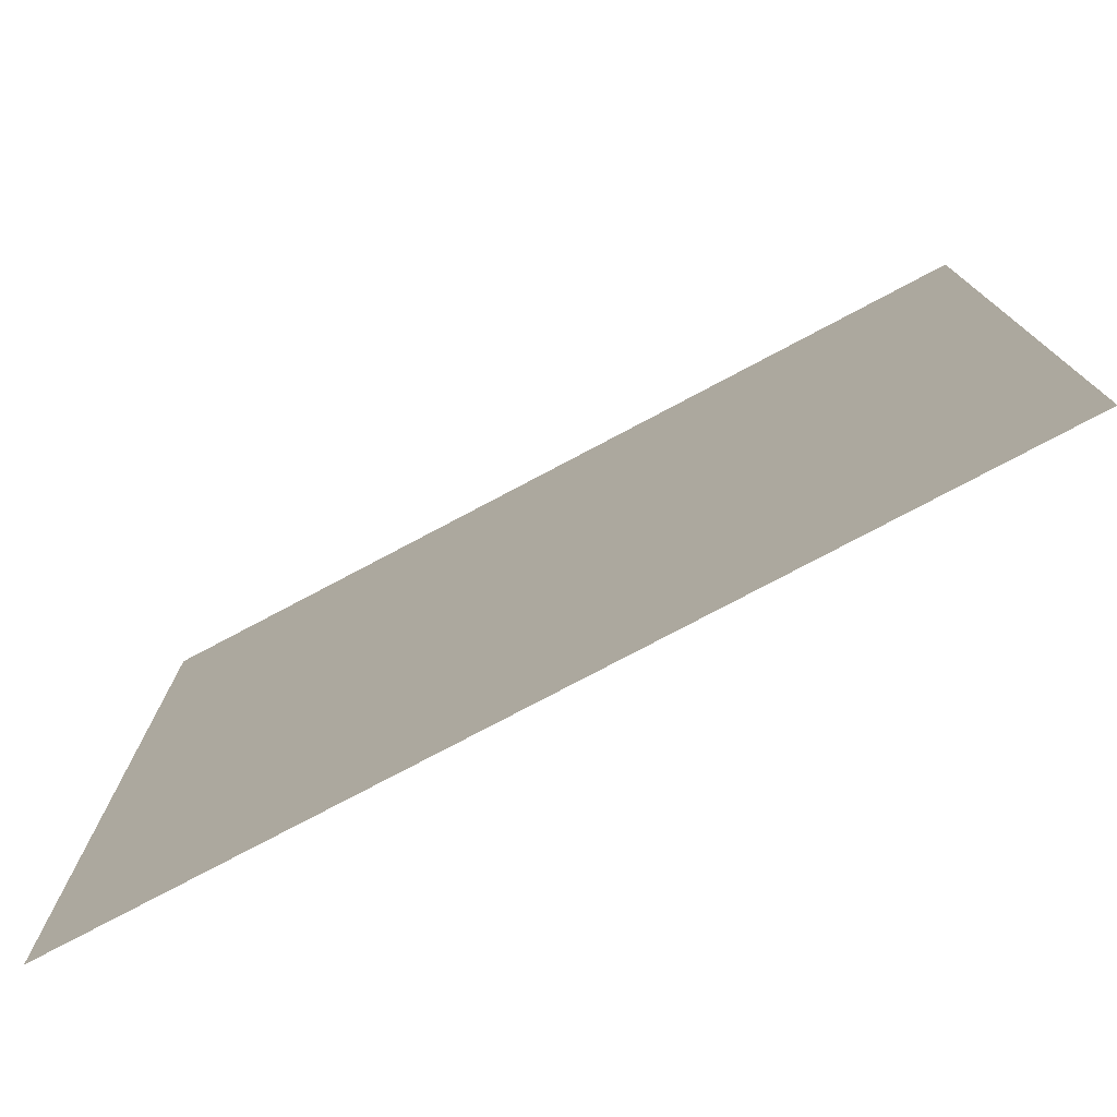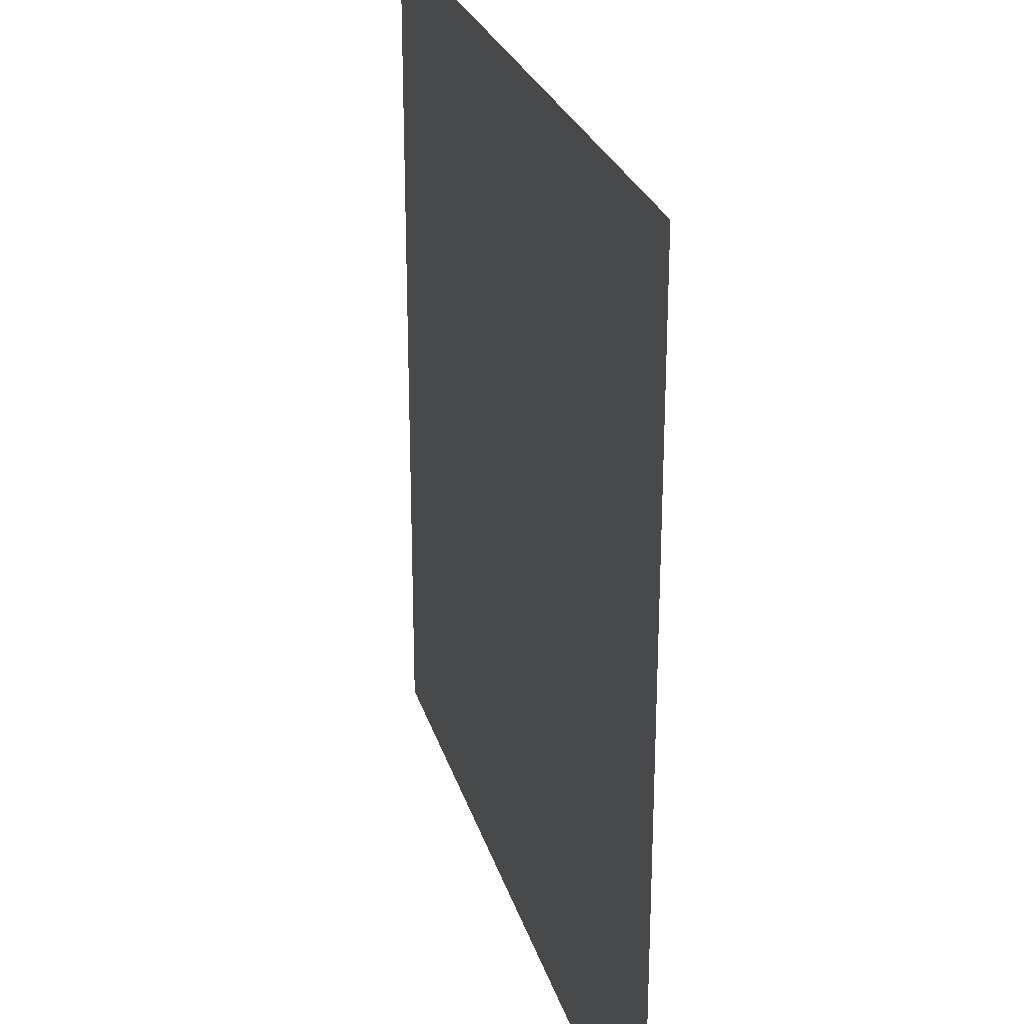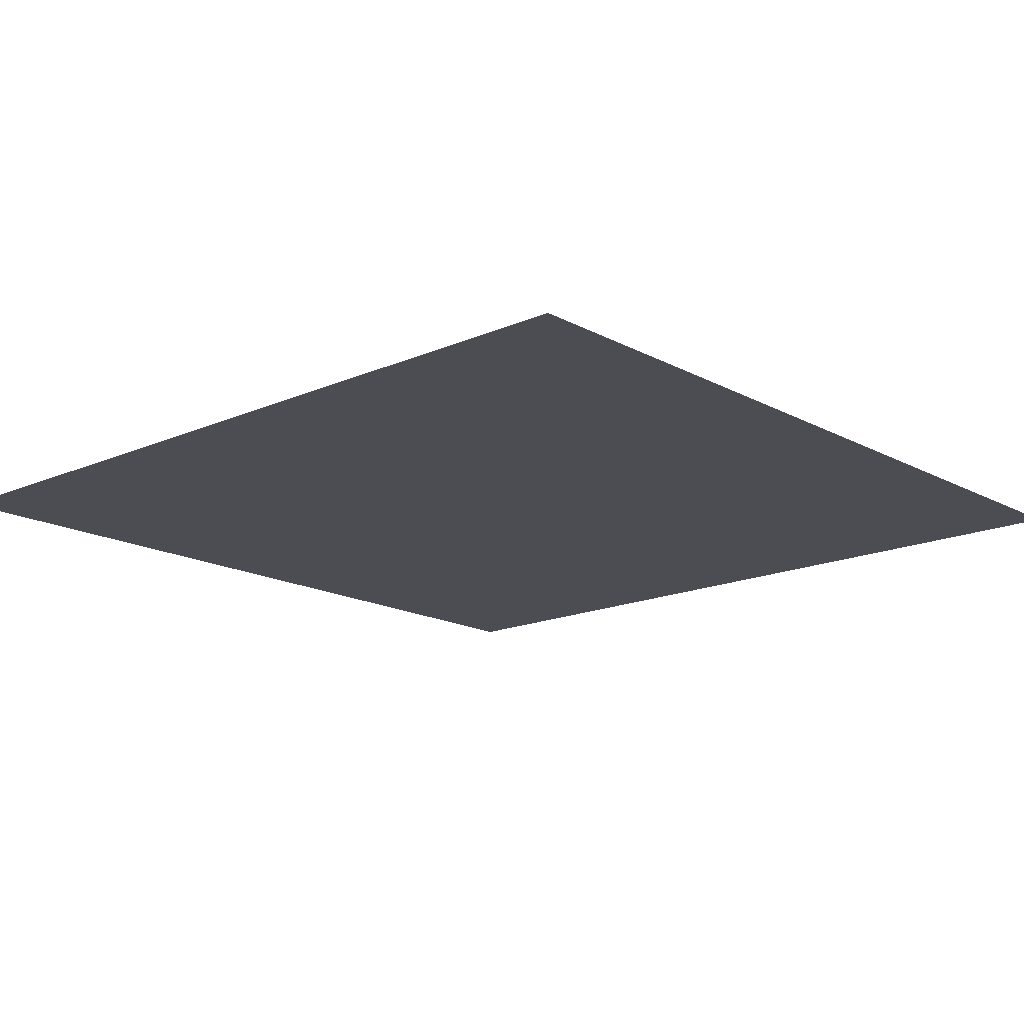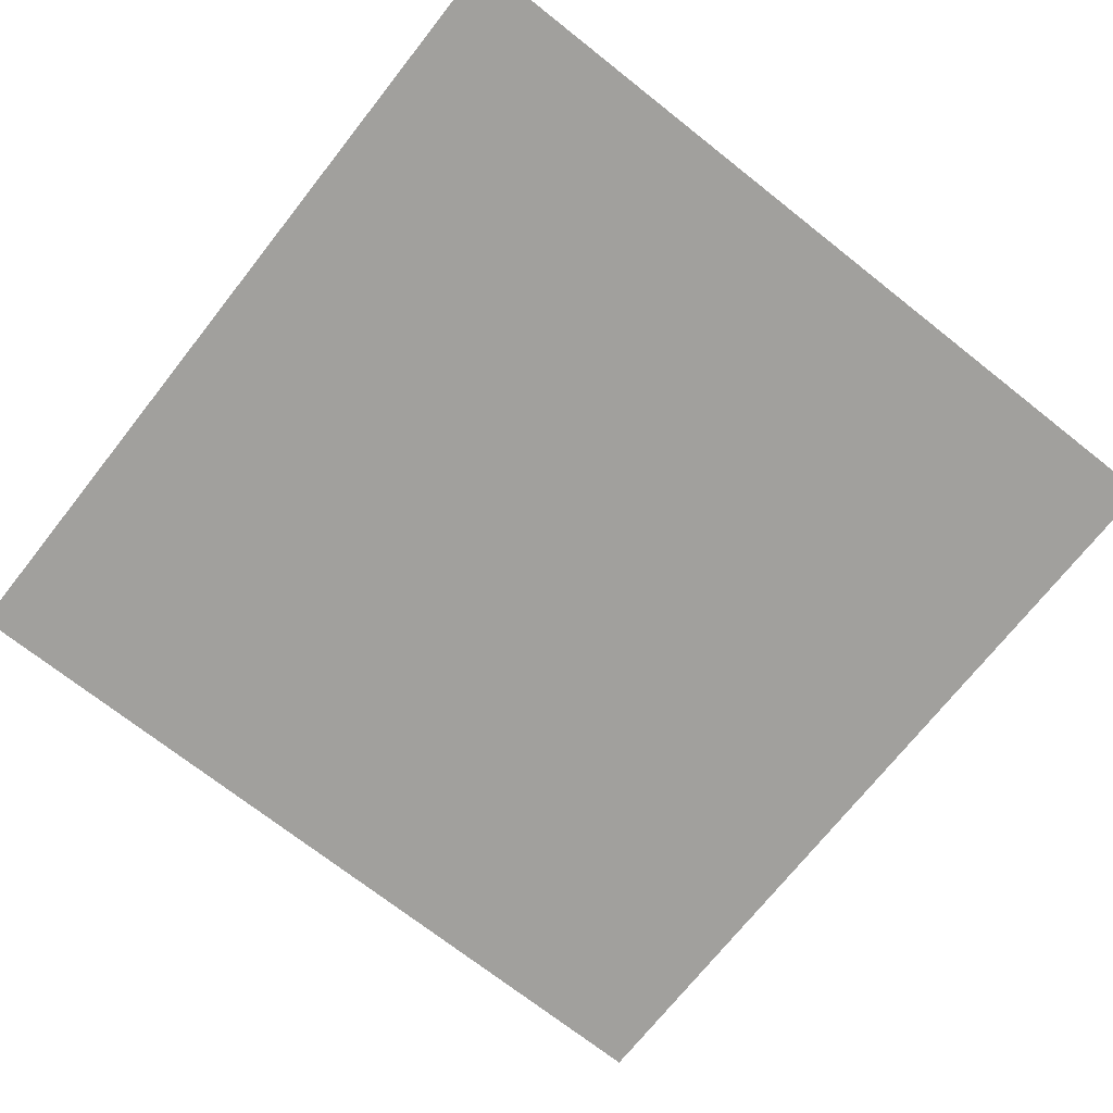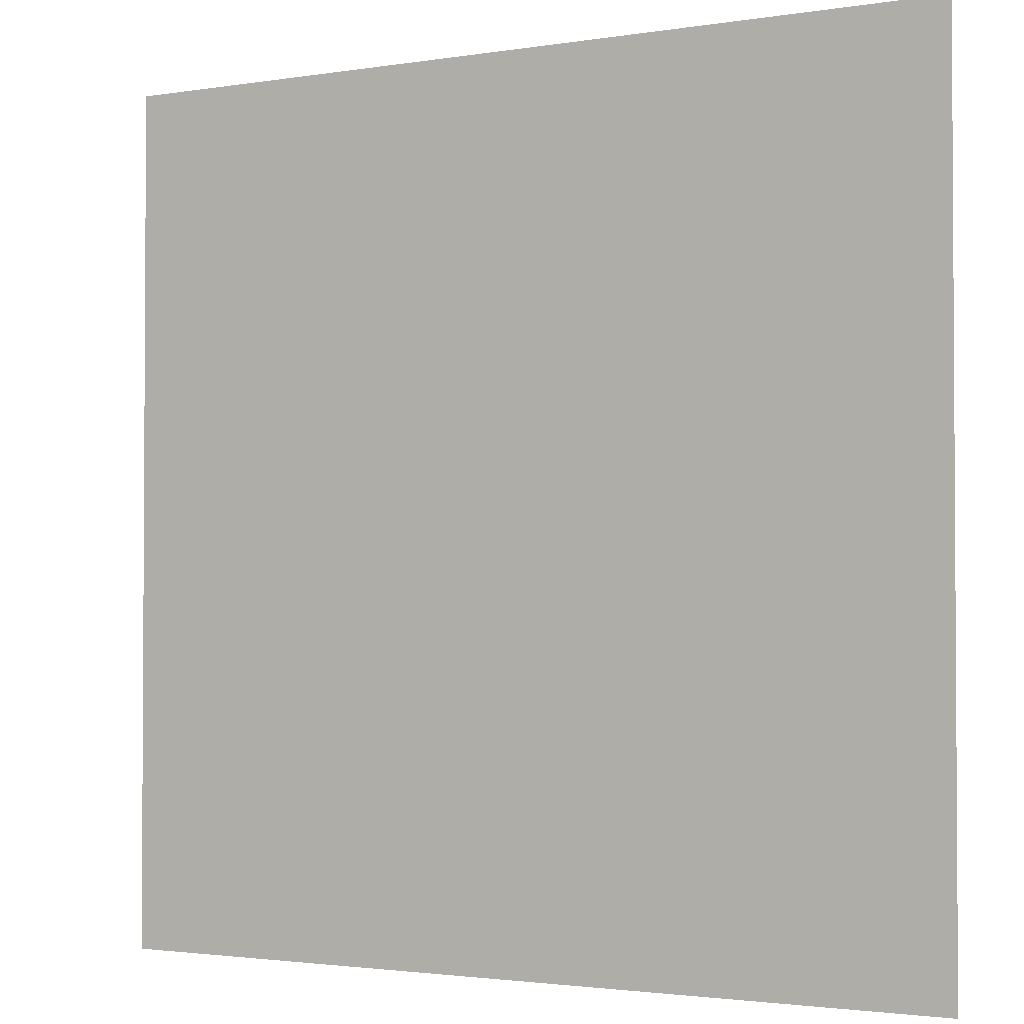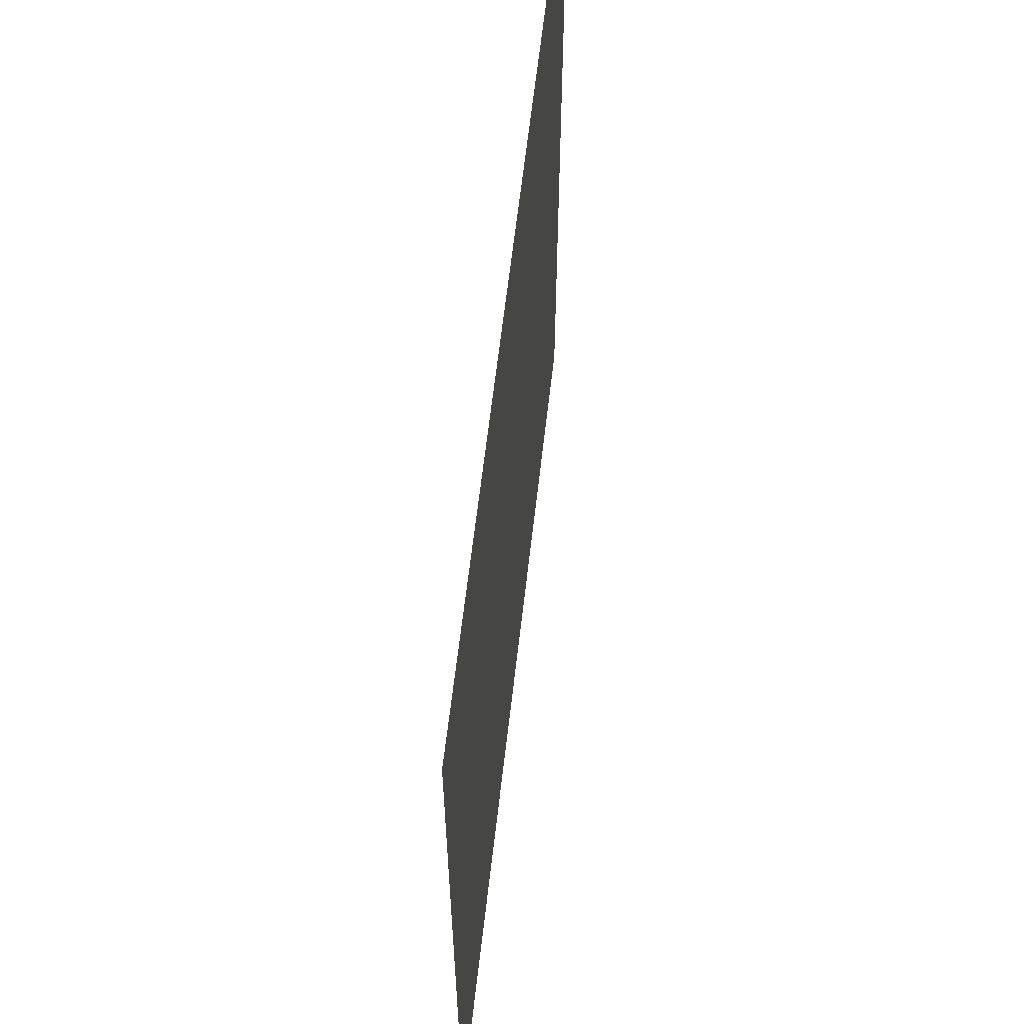
<metadata>
{"format":"obj","ext":"obj","renderer":"f3d","projection":"perspective","resolution":1024,"background":"white","views":[{"elev":-77.6,"azim":27.9,"up":"+Y"},{"elev":25.9,"azim":75.0,"up":"+Y"},{"elev":-16.3,"azim":-137.9,"up":"+Z"},{"elev":-71.6,"azim":51.7,"up":"+Z"},{"elev":-2.1,"azim":30.3,"up":"+Y"},{"elev":62.4,"azim":-83.5,"up":"+Y"}]}
</metadata>
<code>
v  -0.5 0.5 0.5
v  -0.5 -0.5 0.5
v  0.5 0.5 0.5
v  0.5 -0.5 0.5
g Front
f 1 2 3
f 4 3 2

</code>
